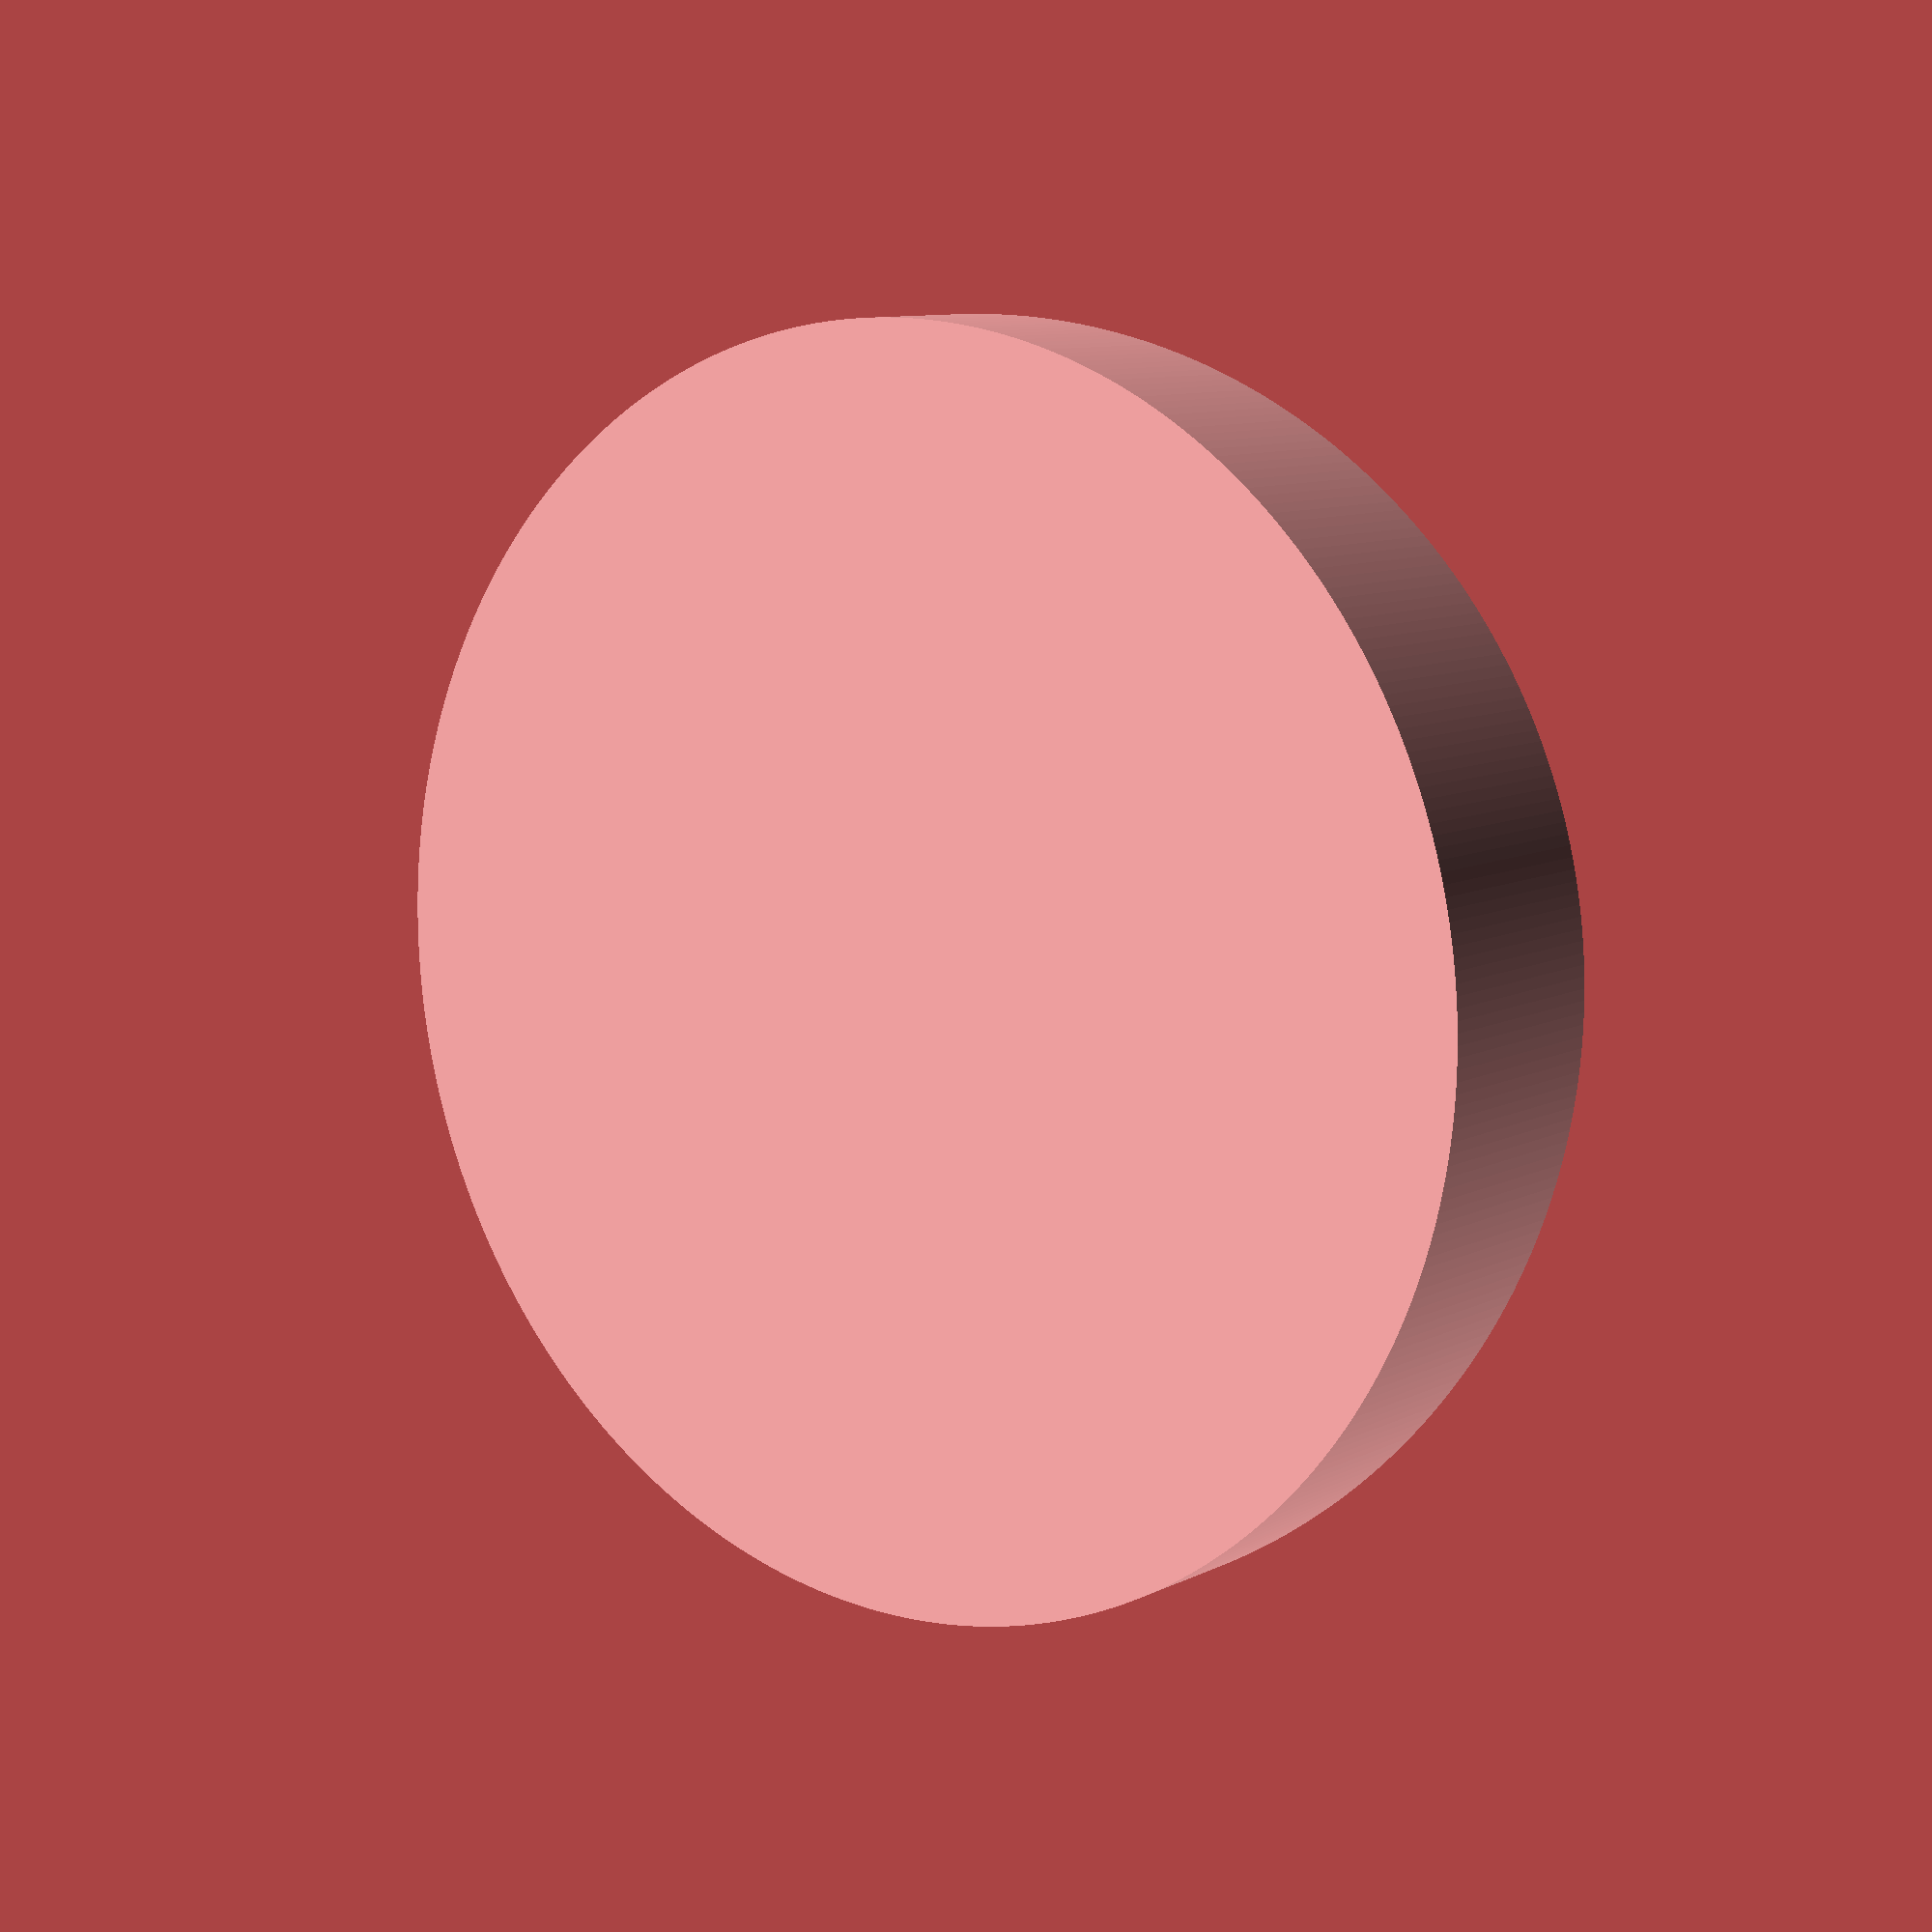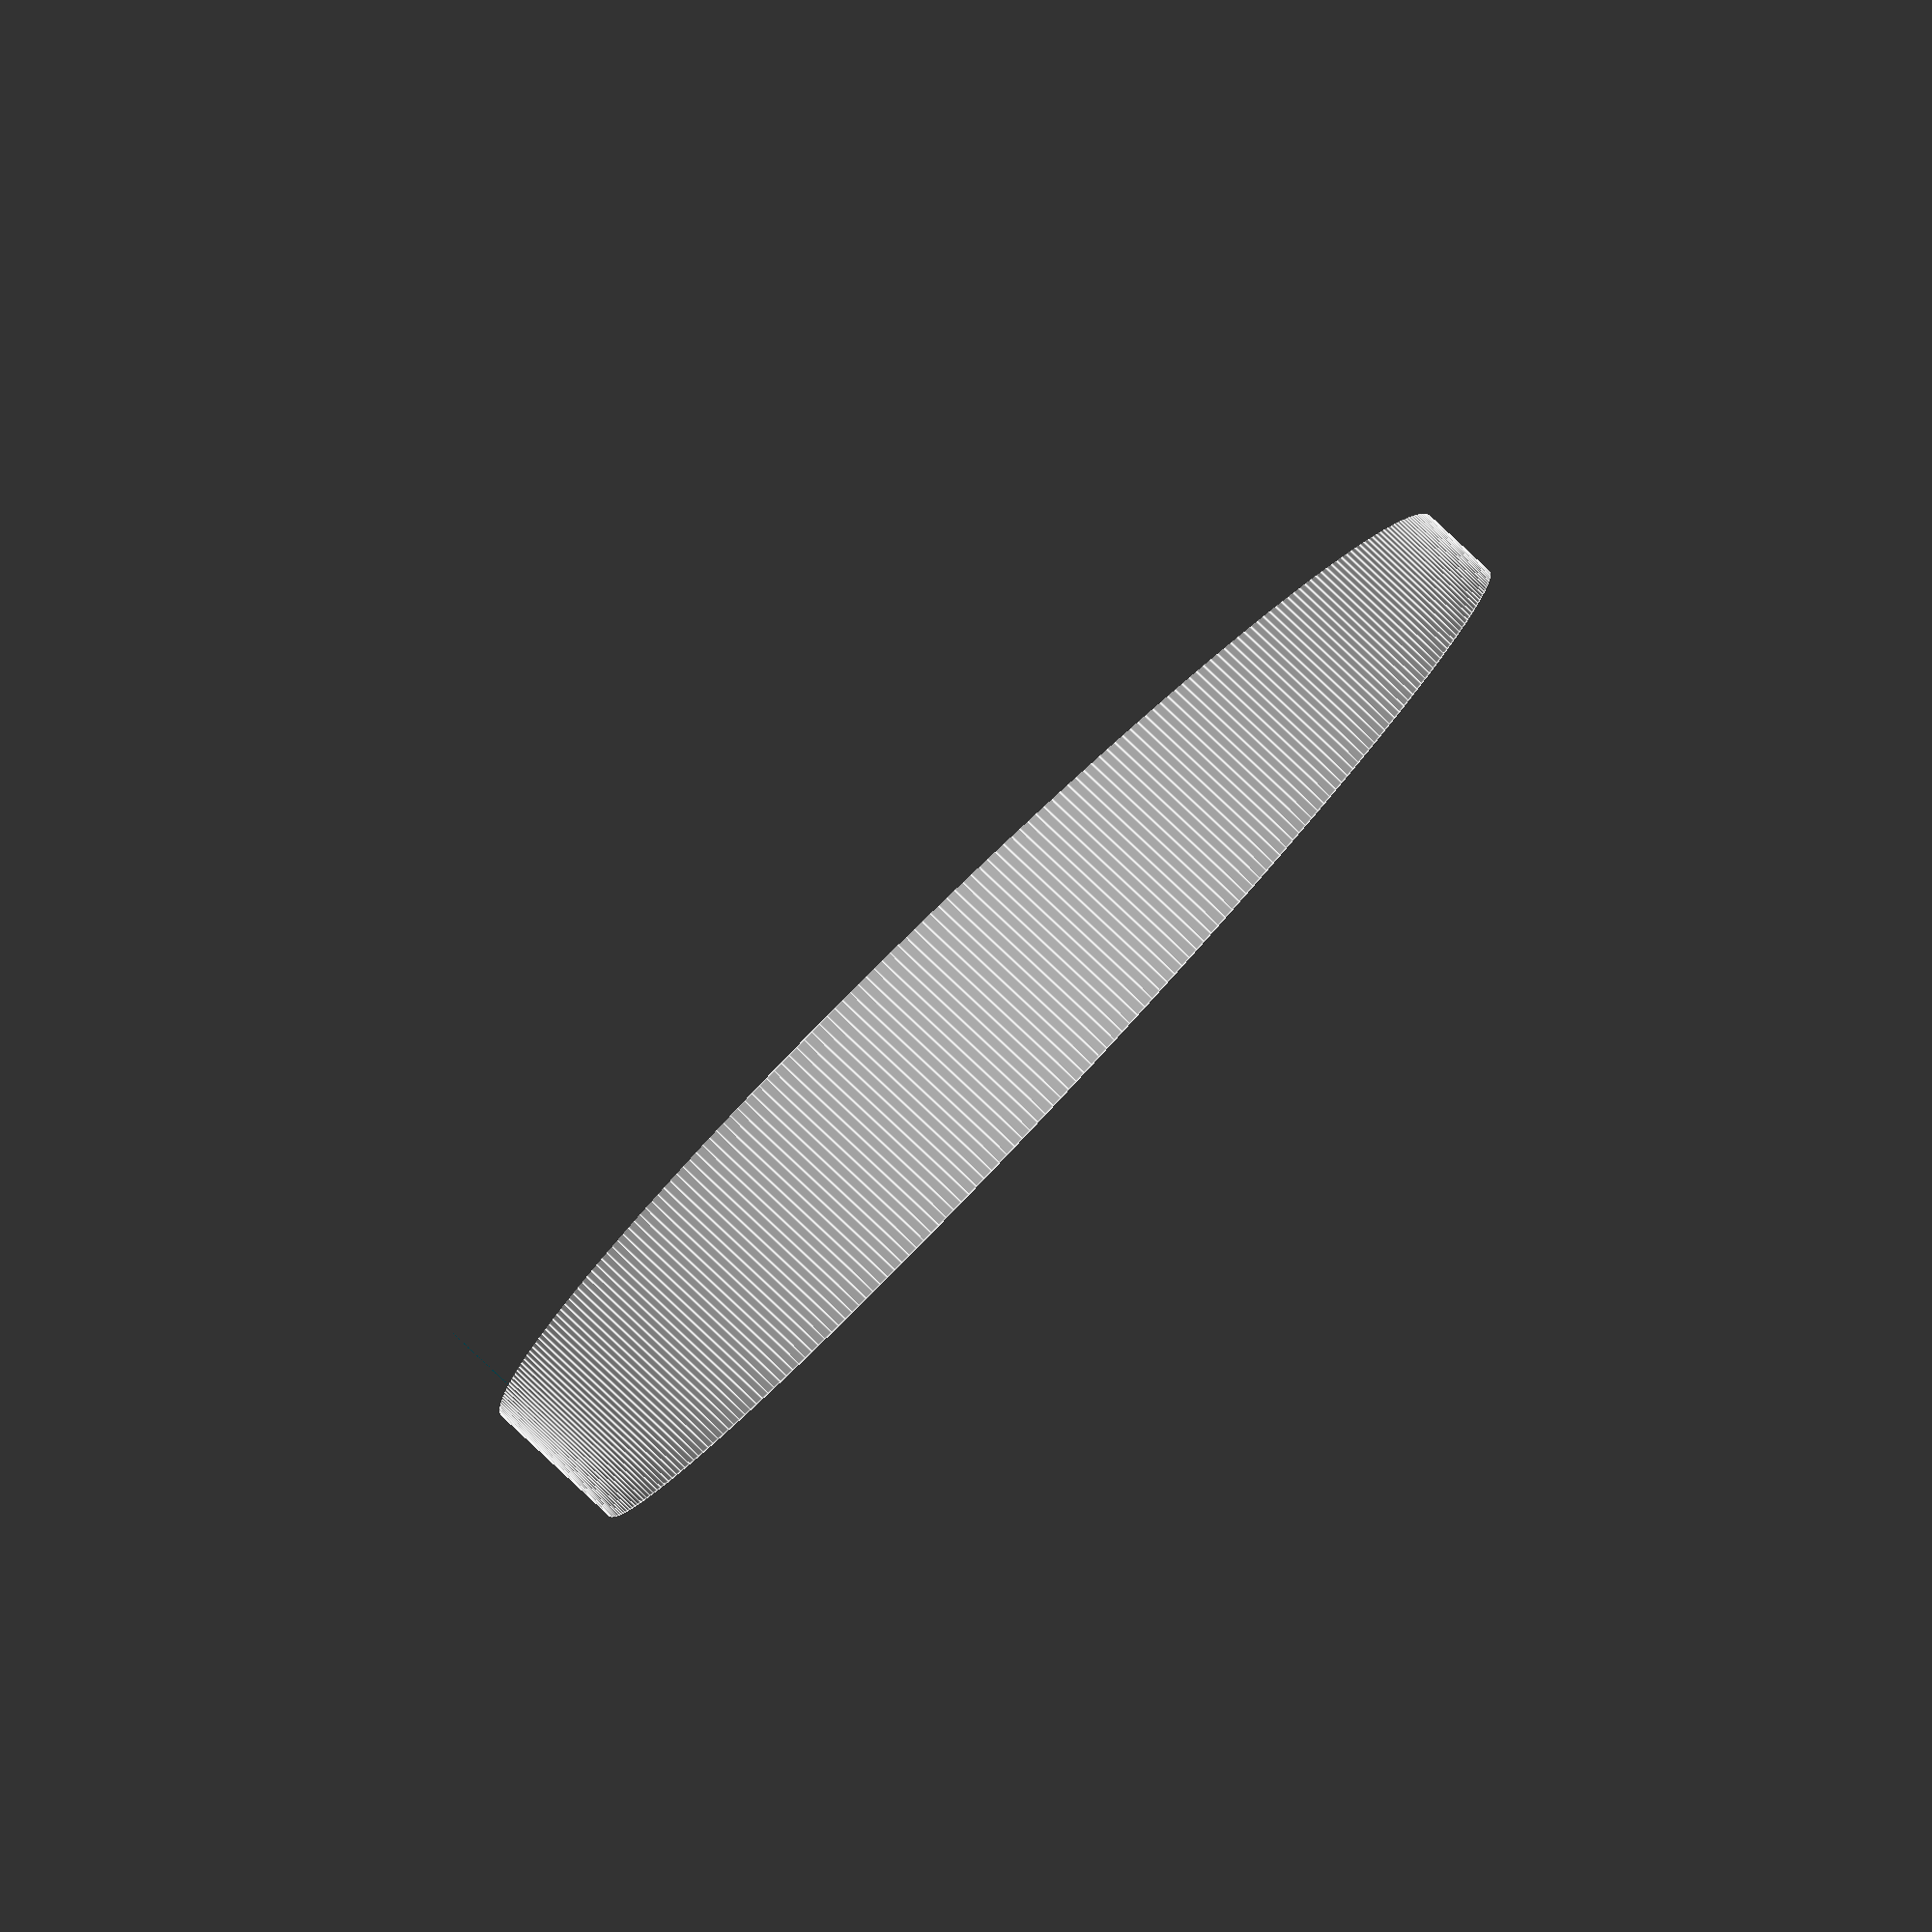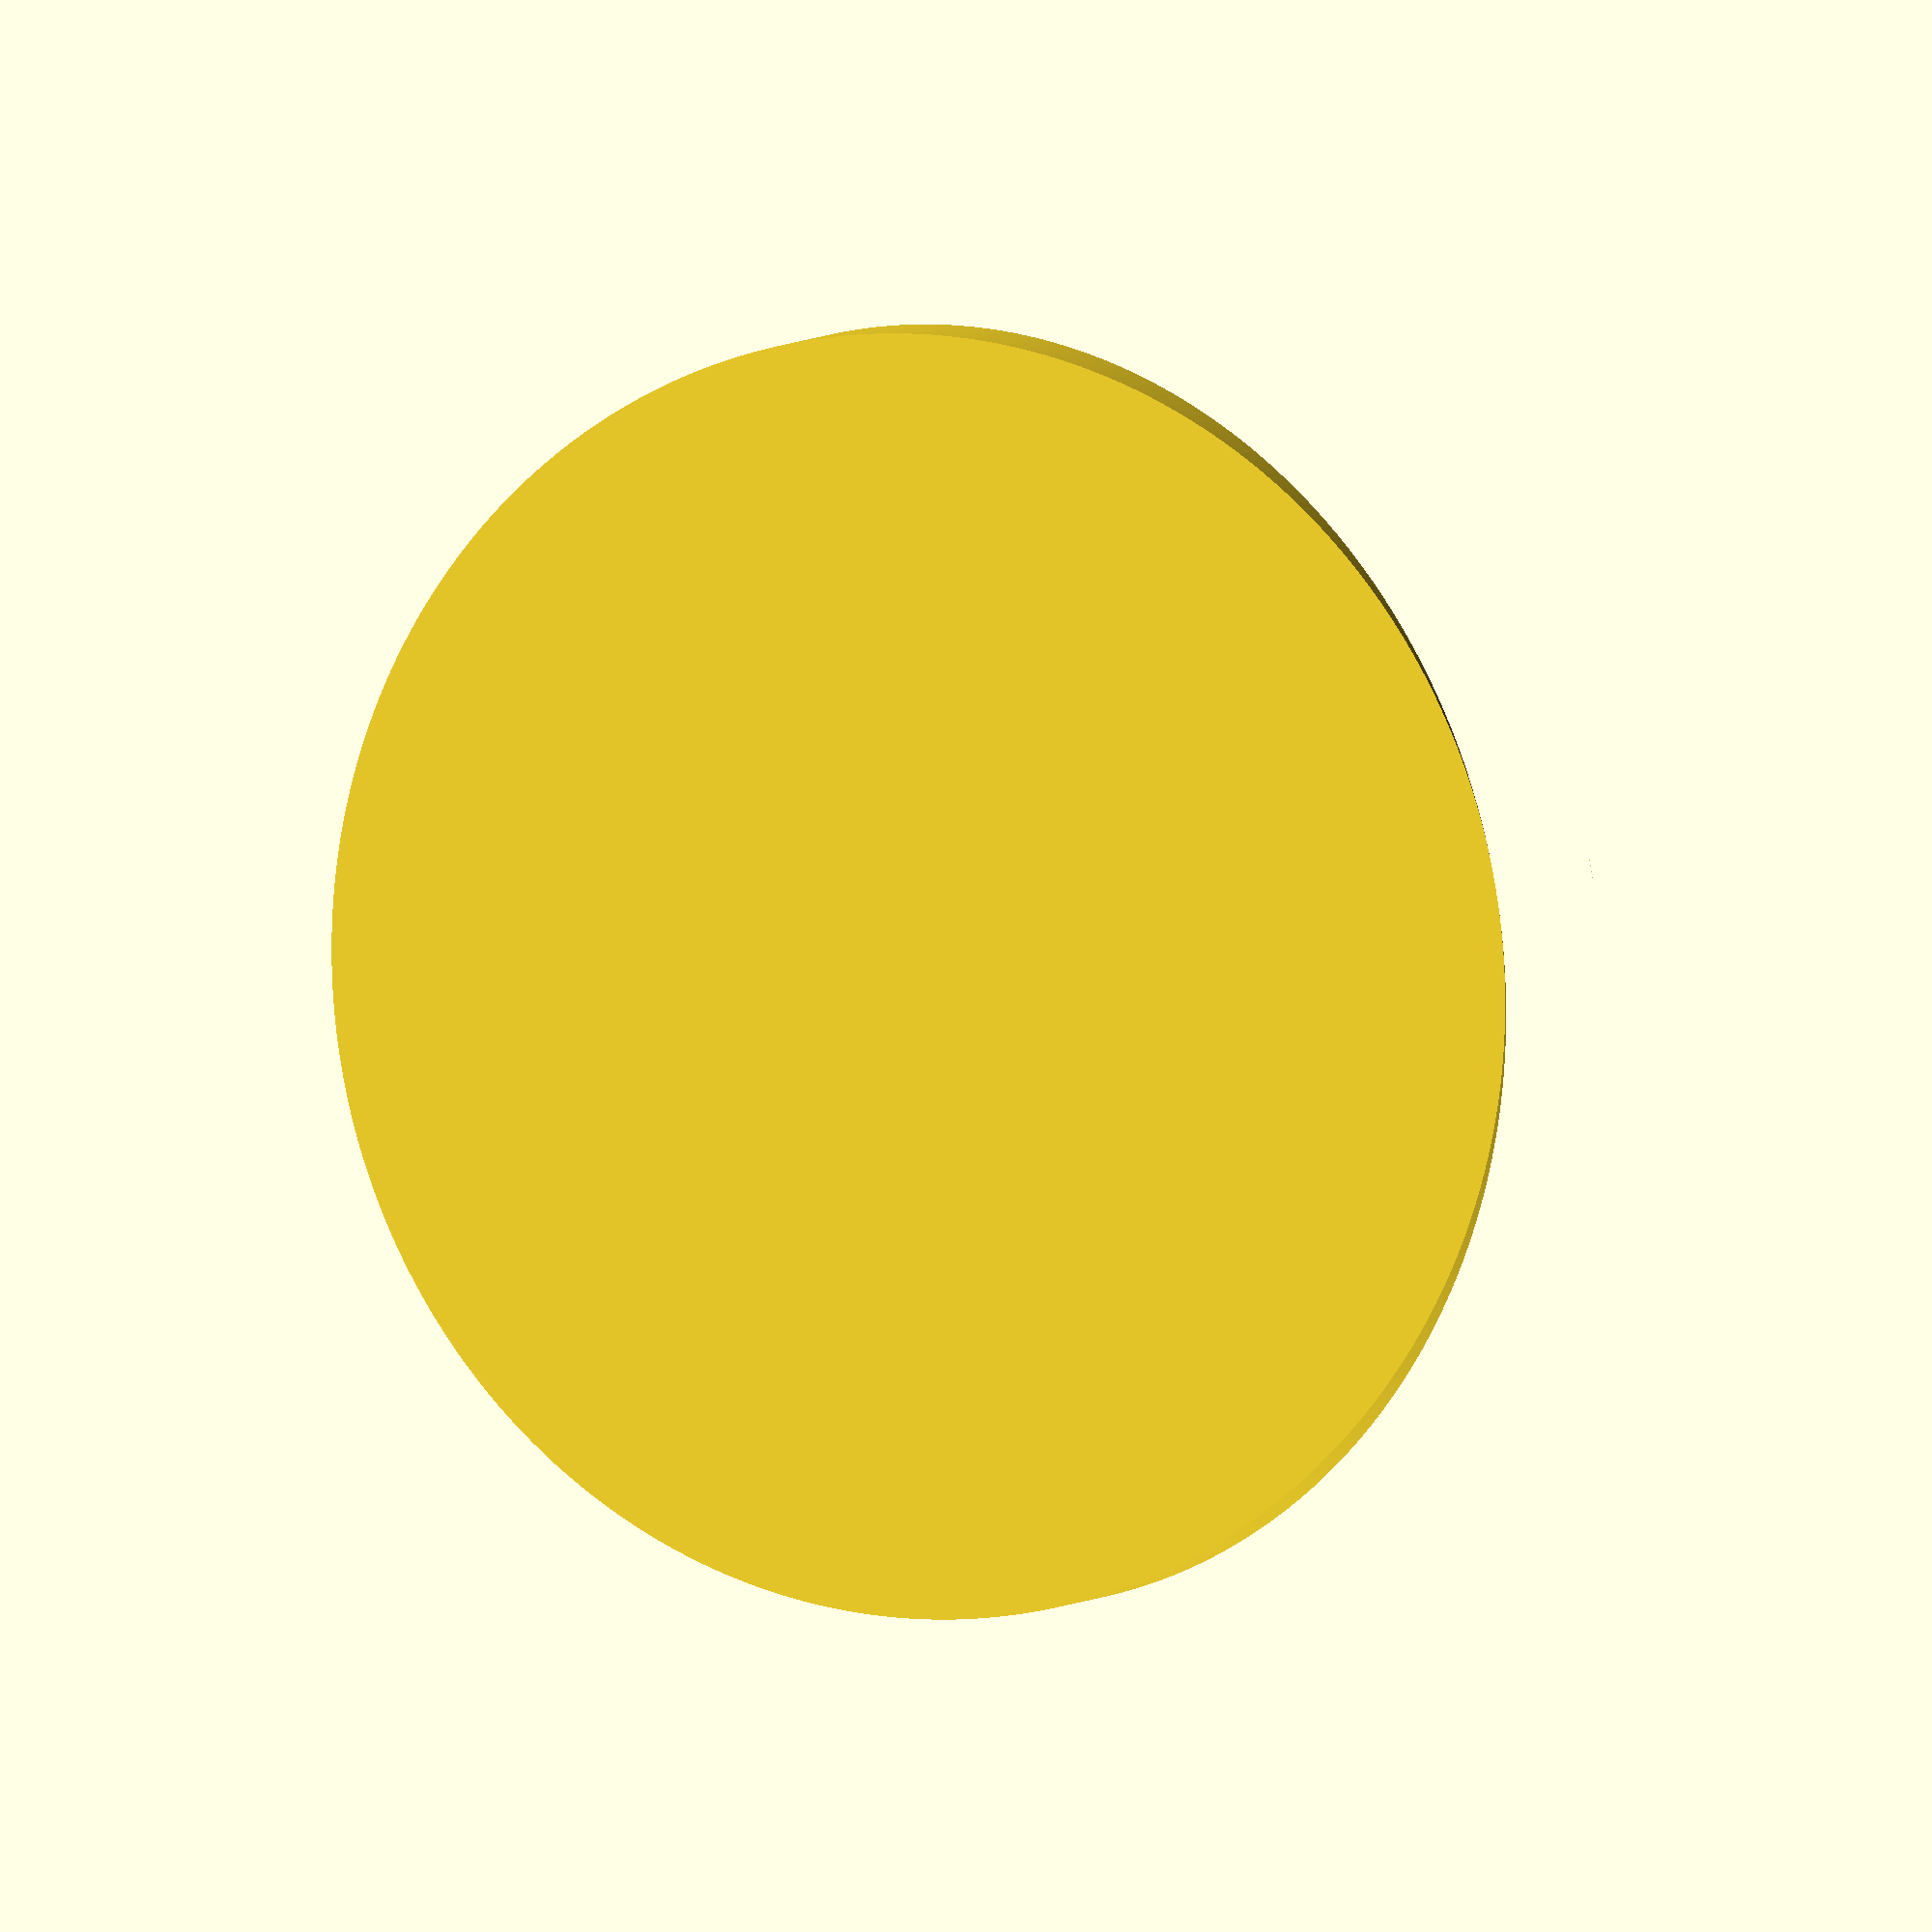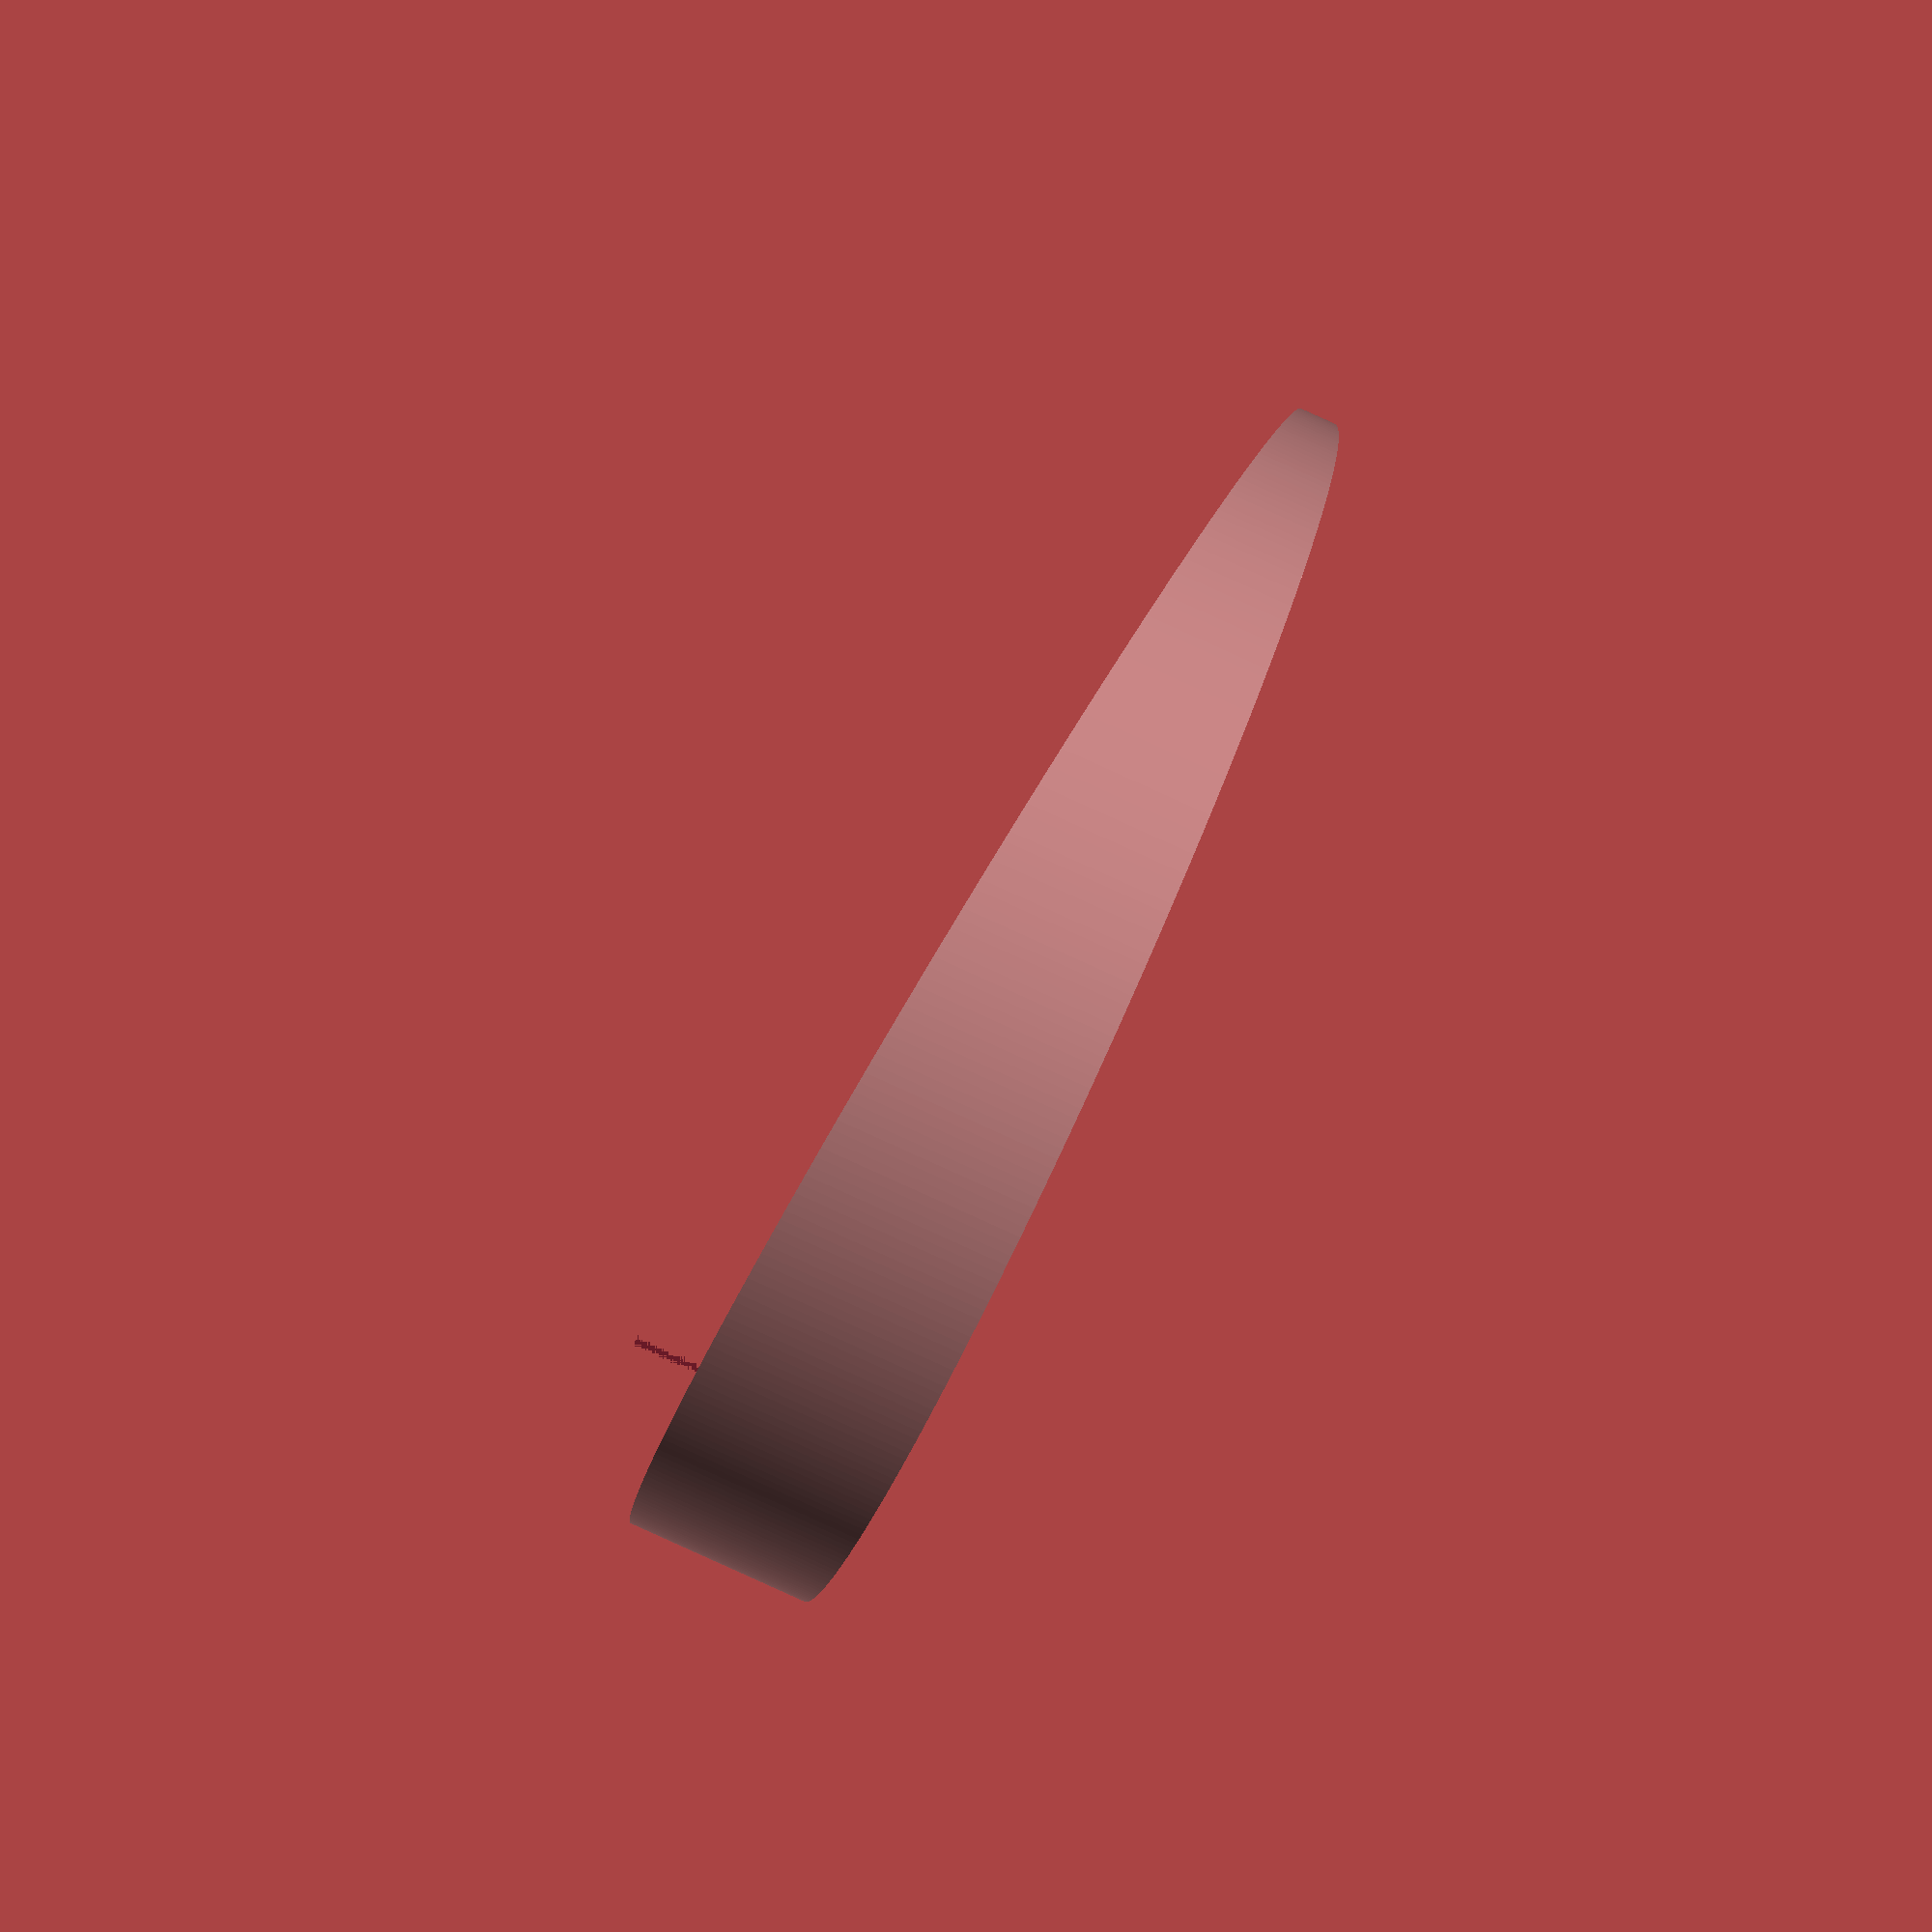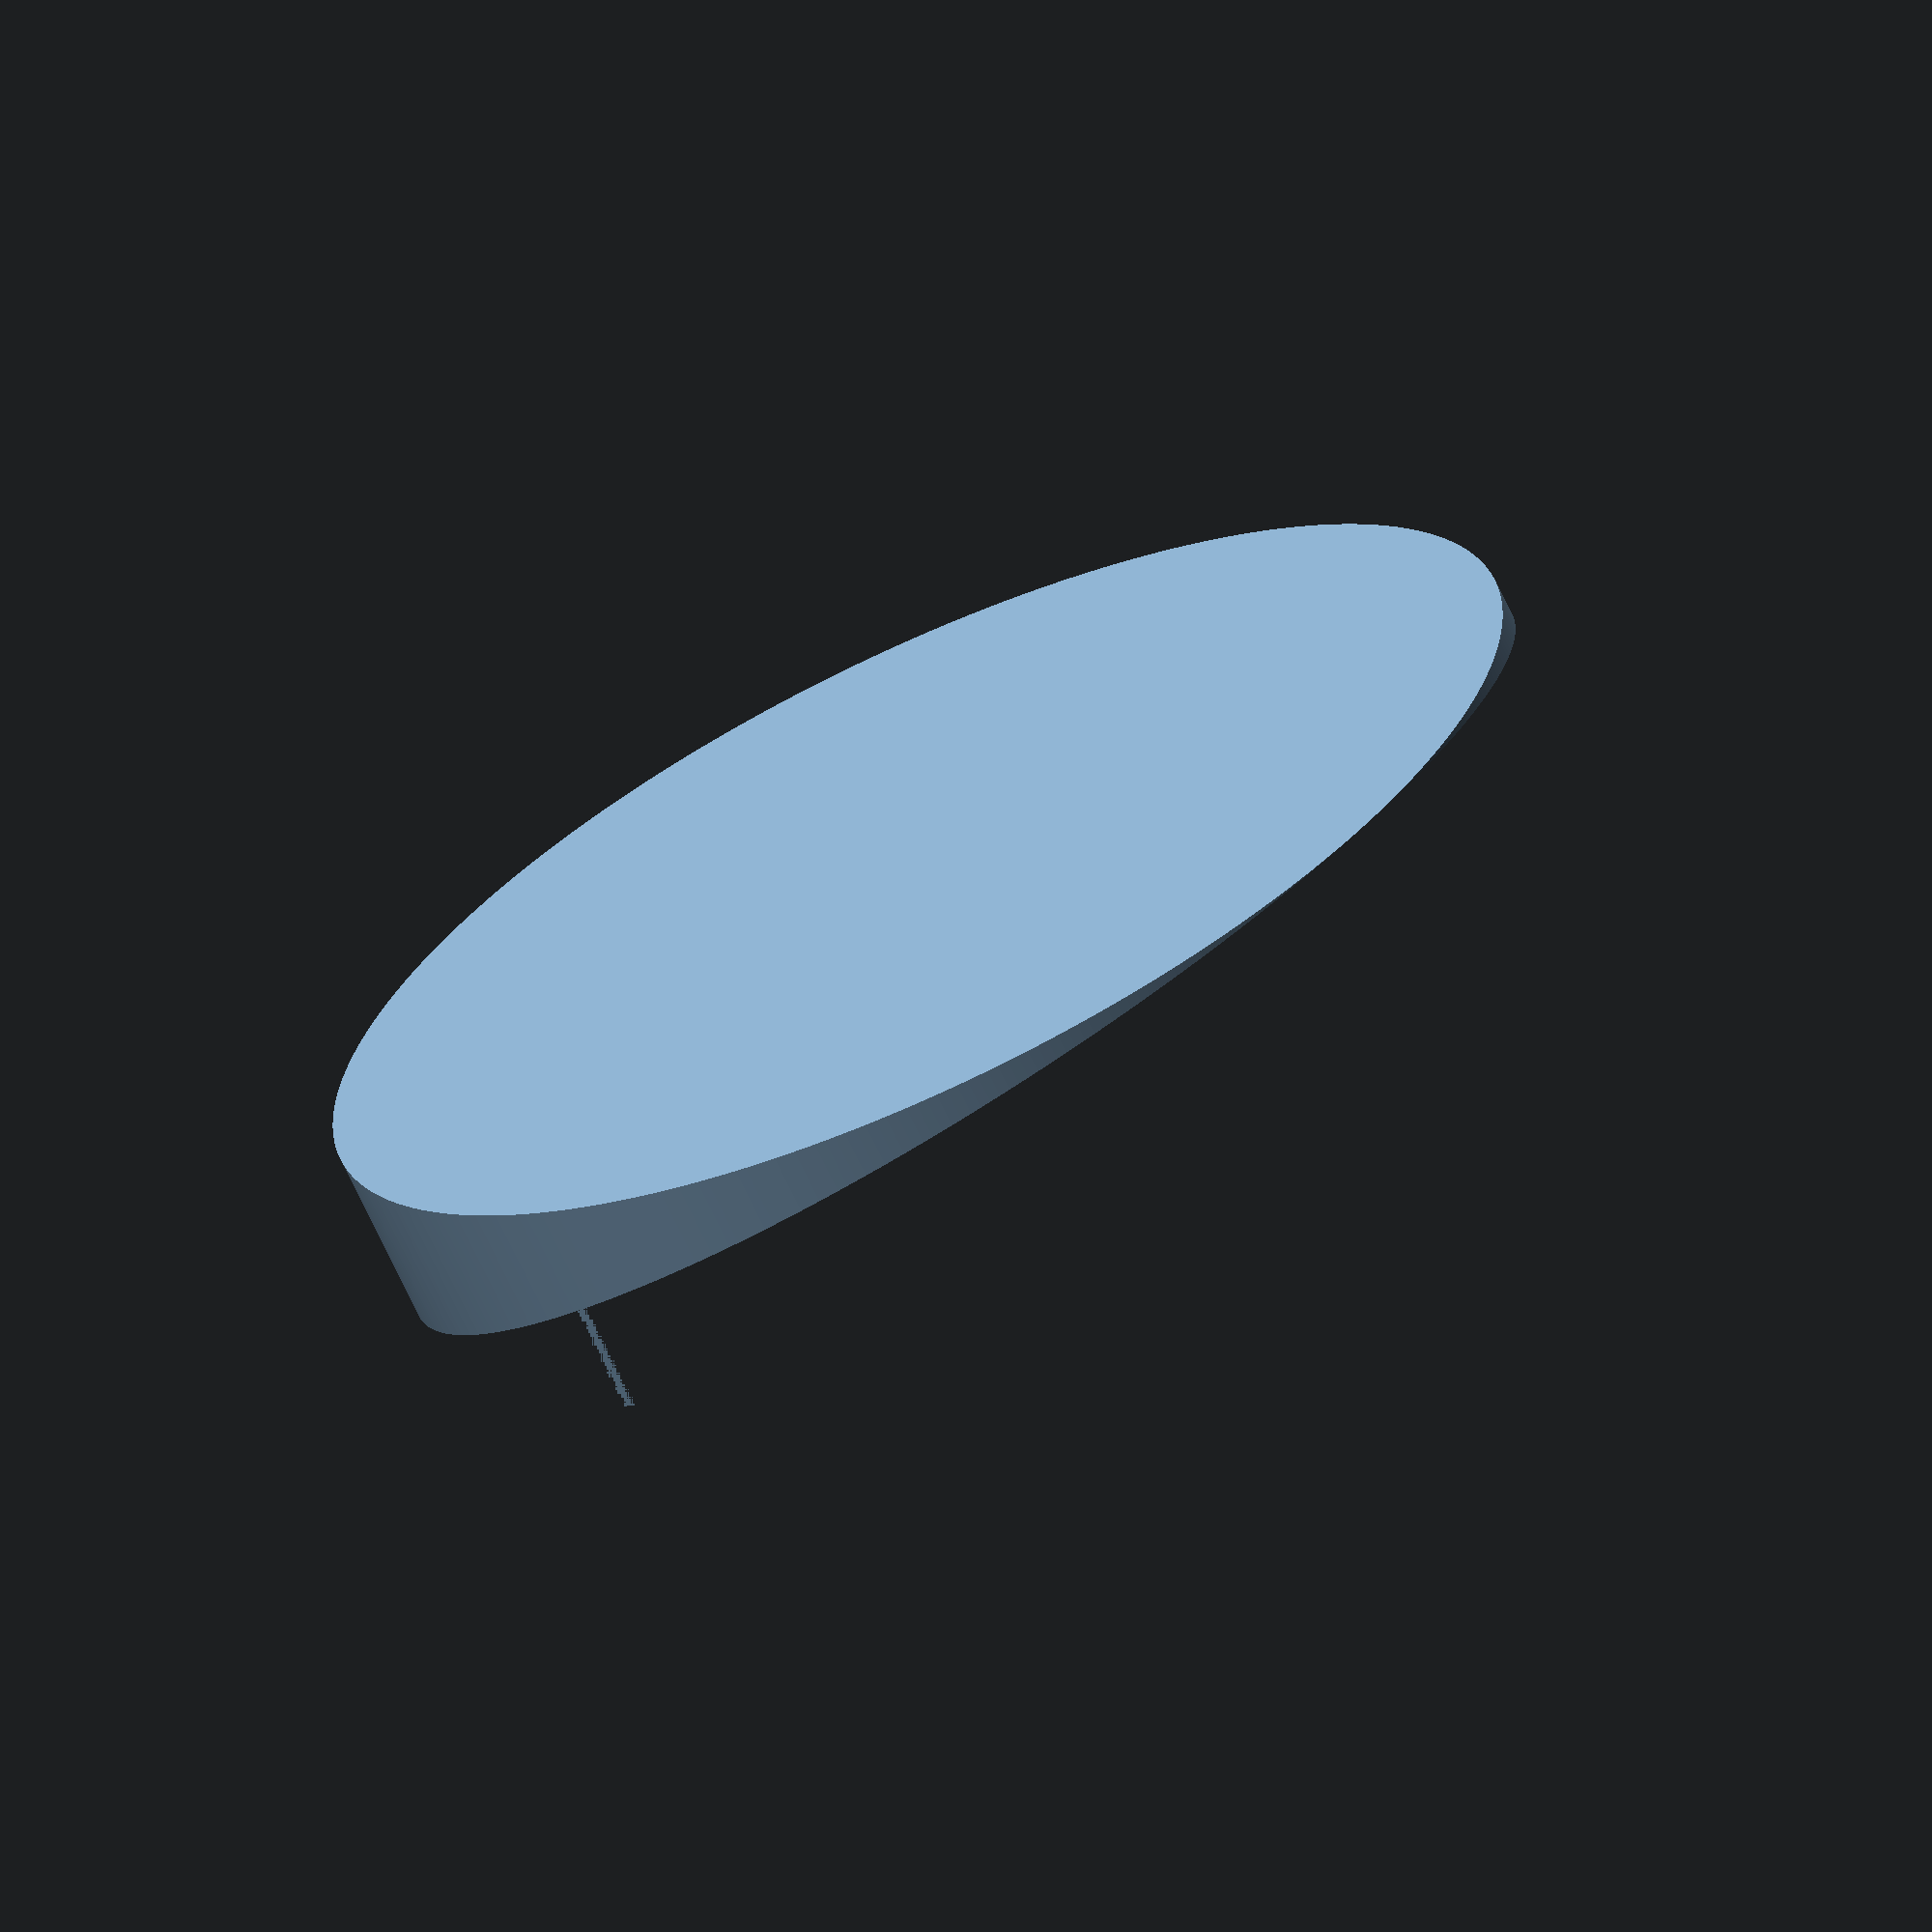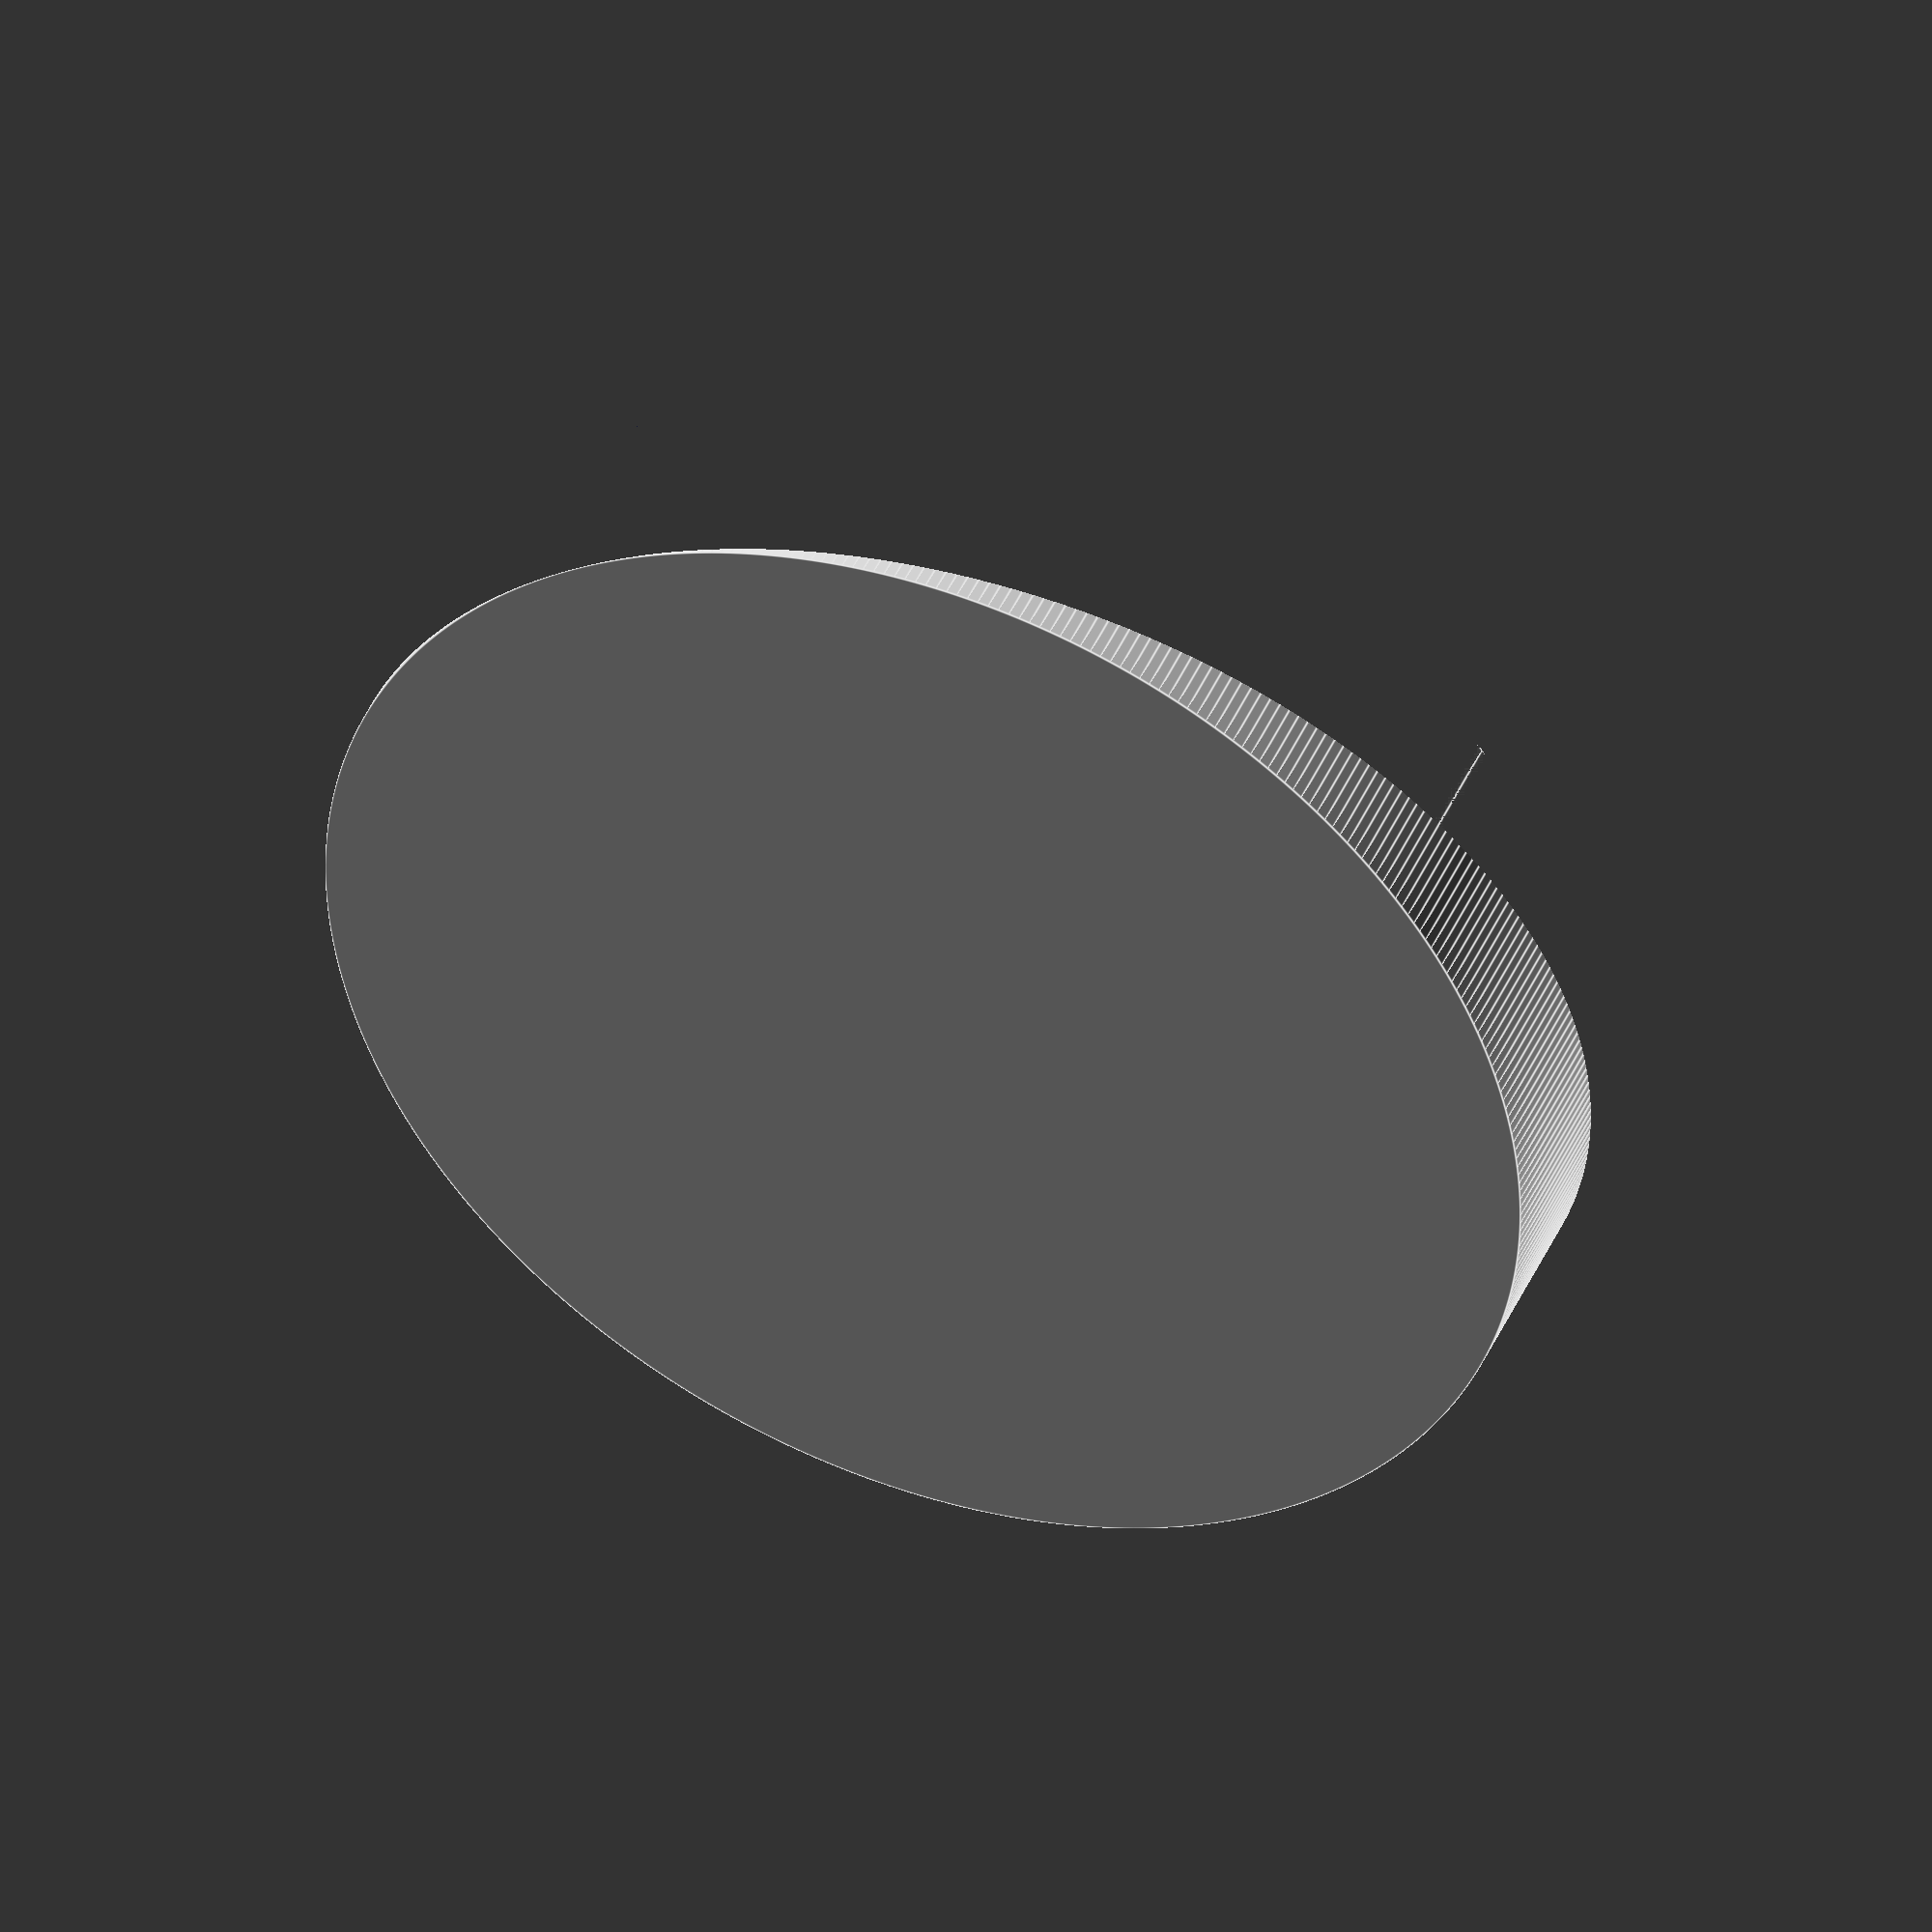
<openscad>
//Measurements.
pot_radius = 35;
slope = 10;

//Settings.
$fa=1;
$fs=0.2;

//Computed globals.
height = sin(slope) * pot_radius * 2;
width = cos(slope) * pot_radius * 2 + 1 / cos(slope) * height;
cylinder_height = 1 / cos(slope) * height;

difference() {
	translate([-pot_radius, 0, 0]) {
		rotate([0, slope, 0]) {
			translate([pot_radius, 0, 0]) {
				cylinder(r=pot_radius, h=cylinder_height);
			}
		}
	}
	translate([-pot_radius, -pot_radius, -height]) {
		cube([width, width, height]);
	}
}
</openscad>
<views>
elev=353.7 azim=166.1 roll=27.8 proj=p view=solid
elev=97.6 azim=247.9 roll=223.9 proj=o view=edges
elev=351.9 azim=348.1 roll=34.5 proj=o view=wireframe
elev=95.6 azim=222.9 roll=238.9 proj=o view=wireframe
elev=76.6 azim=44.9 roll=32.4 proj=o view=wireframe
elev=306.7 azim=229.6 roll=16.0 proj=o view=edges
</views>
